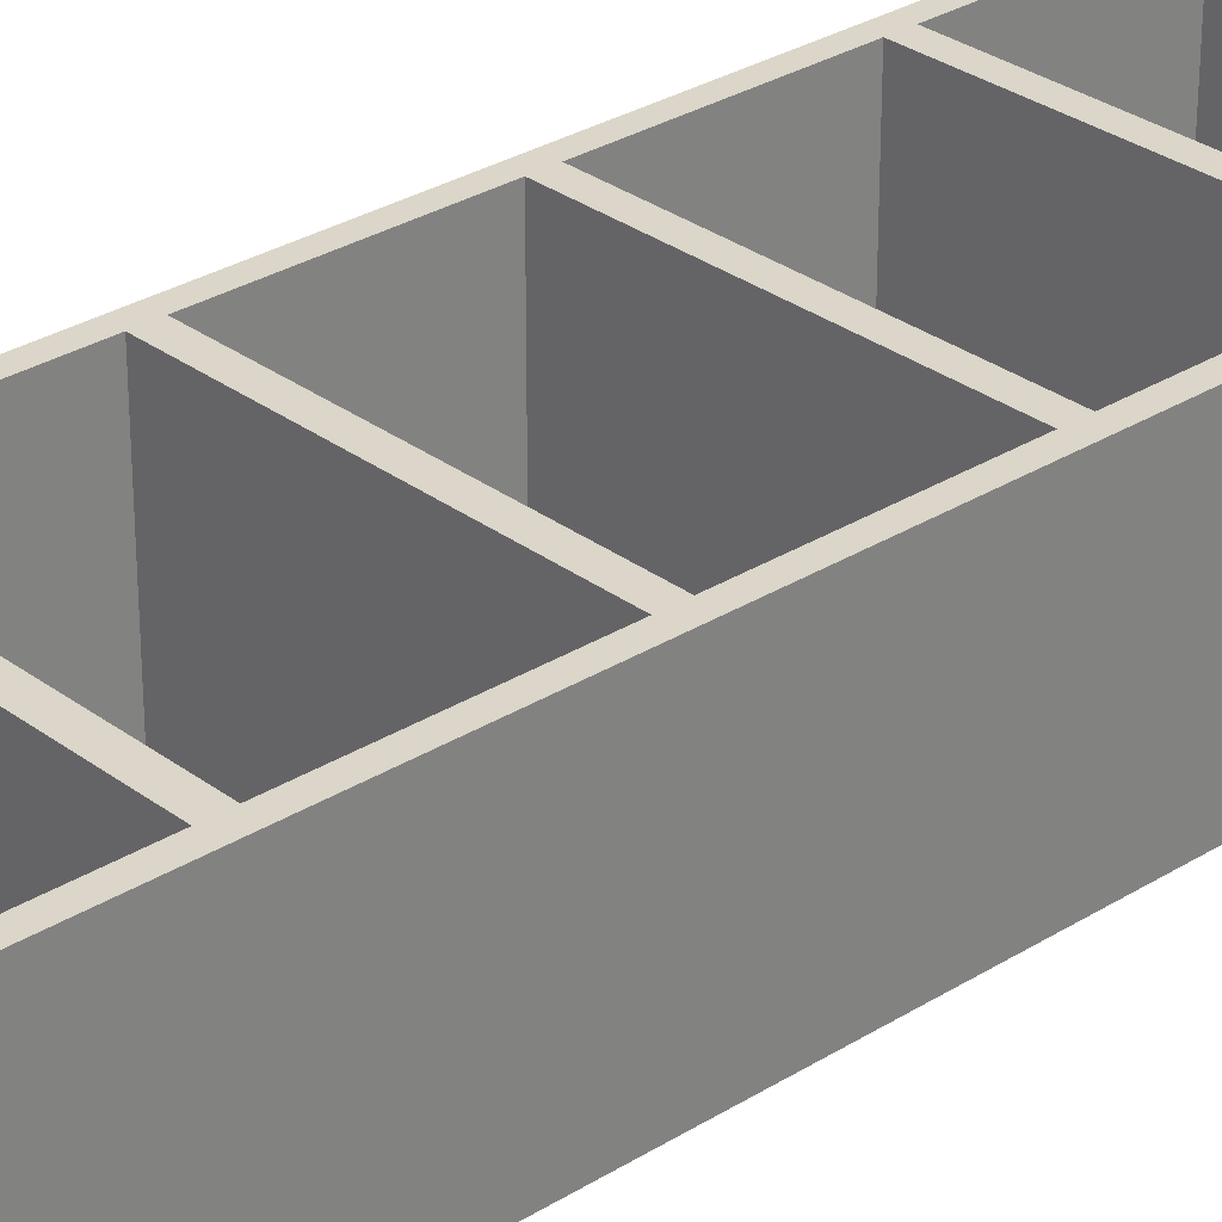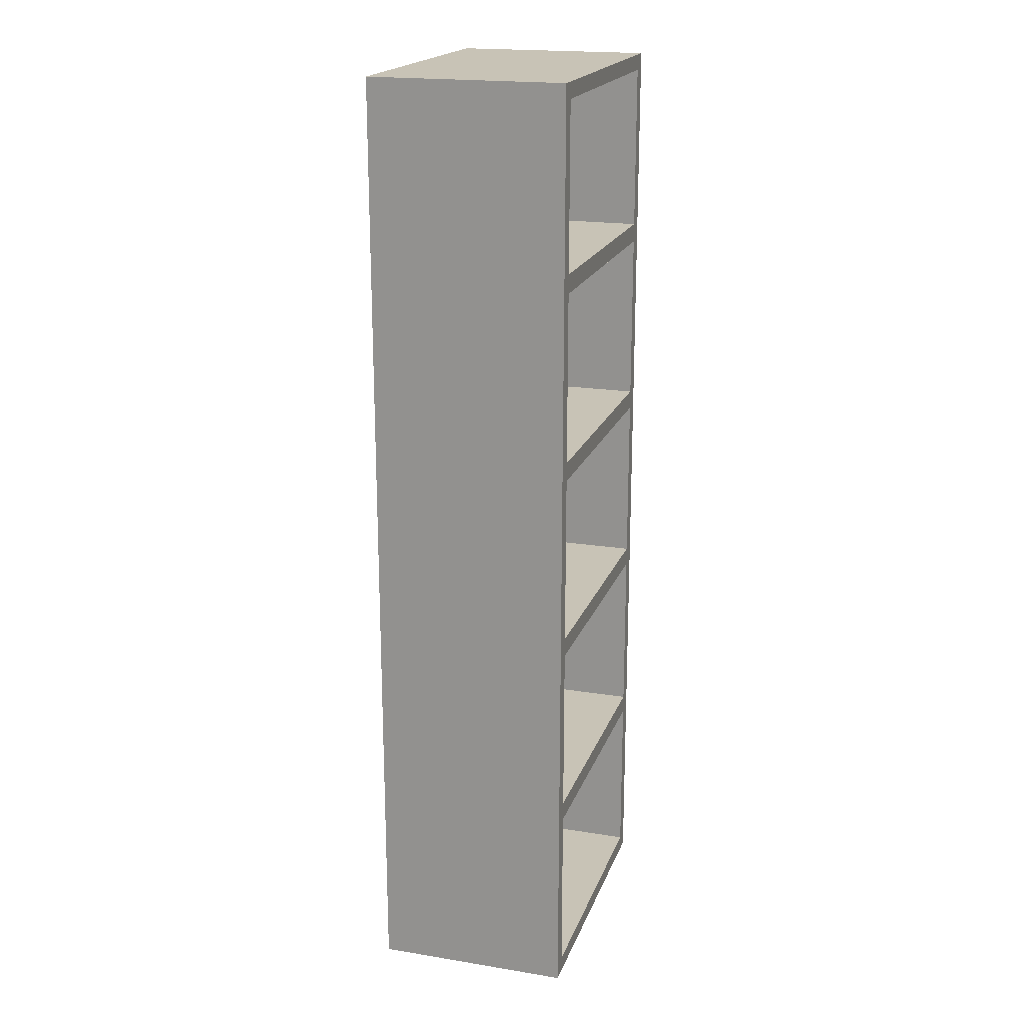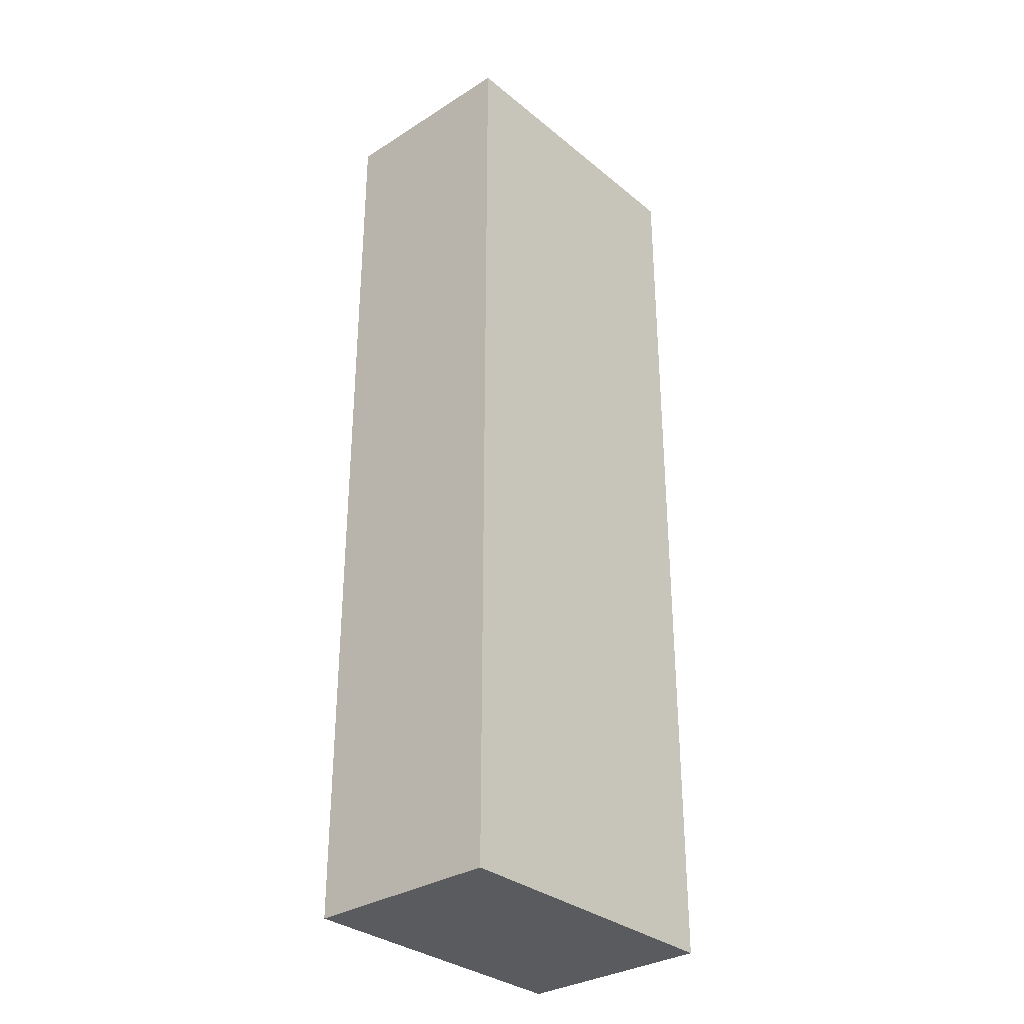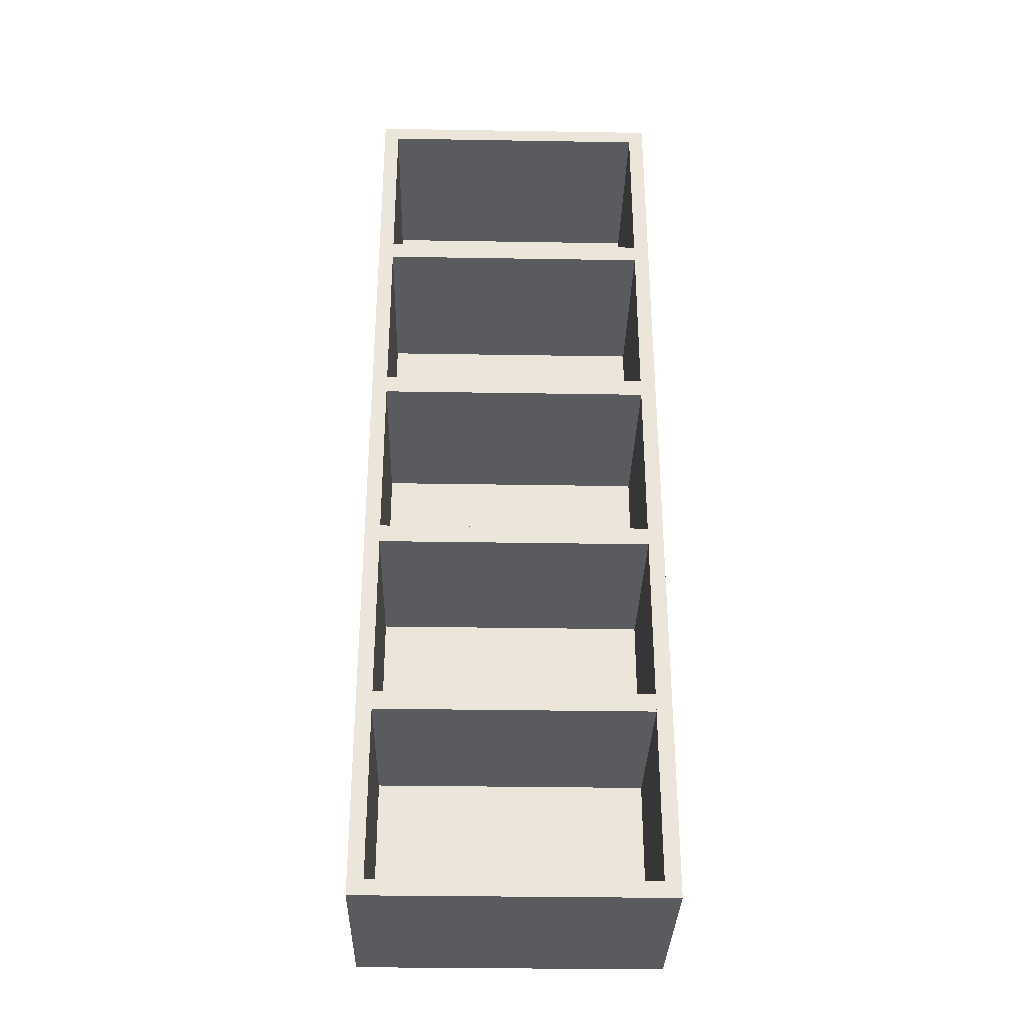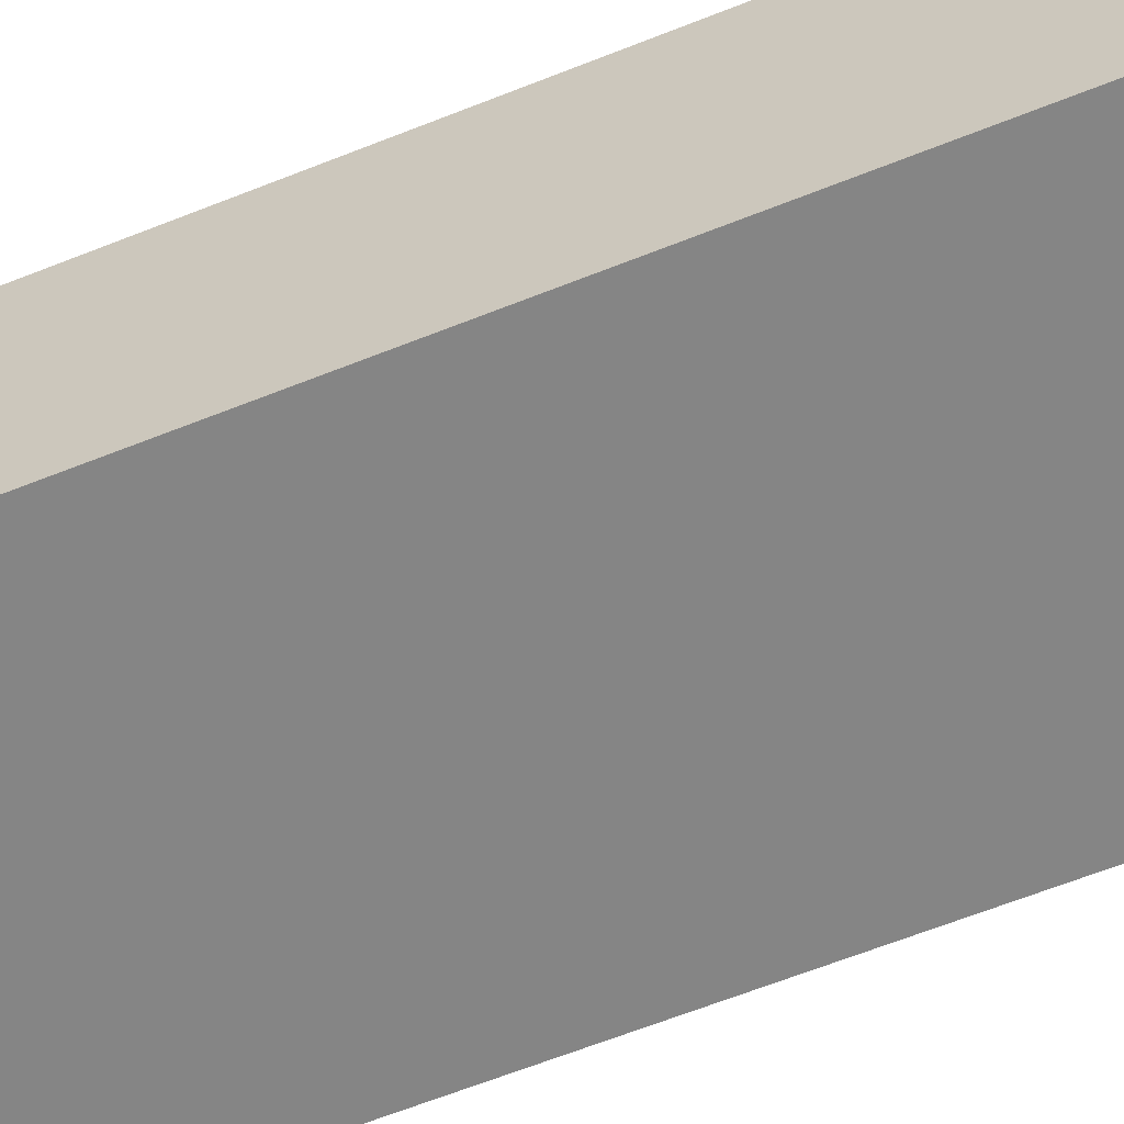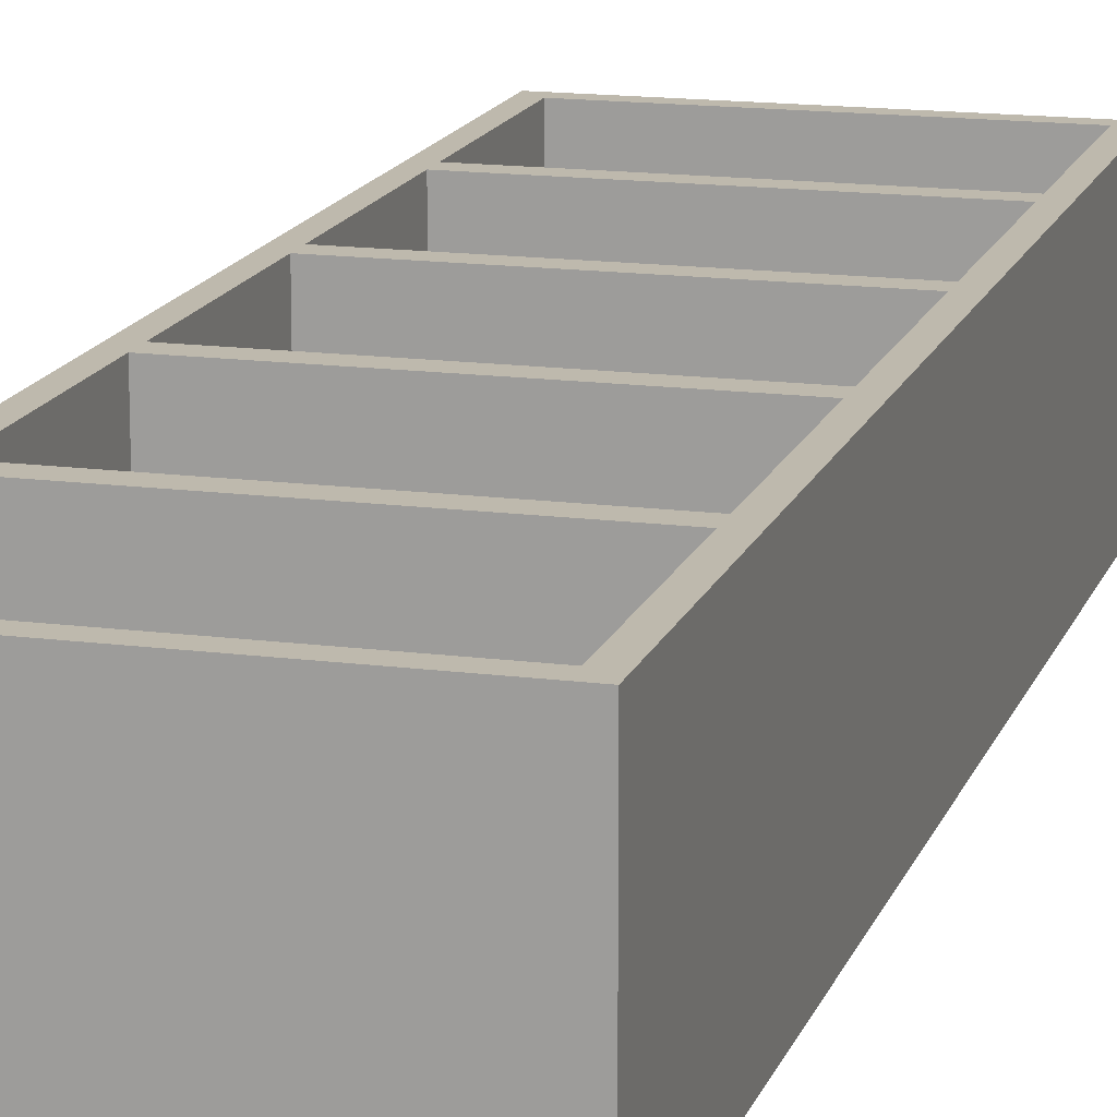
<metadata>
{"format":"obj","ext":"obj","renderer":"f3d","projection":"perspective","resolution":1024,"background":"white","views":[{"elev":29.8,"azim":-132.5,"up":"+Z"},{"elev":19.5,"azim":-73.2,"up":"+Y"},{"elev":-32.2,"azim":131.5,"up":"+Y"},{"elev":-32.9,"azim":-1.3,"up":"+Y"},{"elev":-61.7,"azim":112.3,"up":"+Z"},{"elev":15.2,"azim":-164.3,"up":"+Z"}]}
</metadata>
<code>
v 256.2 76.21 79.68
v 367.5 76.21 79.68
v 256.2 83.89 79.68
v 367.5 83.89 79.68
v 256.2 83.89 7.681
v 367.5 83.89 7.681
v 256.2 76.21 7.681
v 367.5 76.21 7.681
v 256.2 153.2 79.68
v 367.5 153.2 79.68
v 256.2 160.9 79.68
v 367.5 160.9 79.68
v 256.2 160.9 7.681
v 367.5 160.9 7.681
v 256.2 153.2 7.681
v 367.5 153.2 7.681
v 256.2 230.2 79.68
v 367.5 230.2 79.68
v 256.2 237.9 79.68
v 367.5 237.9 79.68
v 256.2 237.9 7.681
v 367.5 237.9 7.681
v 256.2 230.2 7.681
v 367.5 230.2 7.681
v 256.2 307.2 79.68
v 367.5 307.2 79.68
v 256.2 314.9 79.68
v 367.5 314.9 79.68
v 256.2 314.9 7.681
v 367.5 314.9 7.681
v 256.2 307.2 7.681
v 367.5 307.2 7.681
v 373.8 0 79.68
v 249.8 0 79.68
v 249.8 0 0
v 373.8 0 0
v 249.8 388.2 79.68
v 249.8 388.2 0
v 373.8 388.2 0
v 373.8 388.2 79.68
v 249.8 183.3 79.68
v 249.8 183.3 0
v 373.8 183.3 0
v 373.8 183.3 79.68
v 367.5 6.454 79.68
v 367.5 183.3 79.68
v 256.2 183.3 79.68
v 256.2 6.454 79.68
v 367.5 381.8 79.68
v 256.2 381.8 79.68
v 367.5 6.454 6.689
v 367.5 183.3 6.689
v 256.2 183.3 6.689
v 256.2 6.454 6.689
v 367.5 381.8 6.689
v 256.2 381.8 6.689
f 1 2 4 3
f 3 4 6 5
f 7 8 2 1
f 9 10 12 11
f 11 12 14 13
f 15 16 10 9
f 17 18 20 19
f 19 20 22 21
f 23 24 18 17
f 25 26 28 27
f 27 28 30 29
f 31 32 26 25
f 51 52 53 54
f 34 41 42 35
f 35 42 43 36
f 36 43 44 33
f 36 33 34 35
f 41 37 38 42
f 43 42 38 39
f 44 43 39 40
f 53 52 55 56
f 39 38 37 40
f 33 44 46 45
f 41 34 48 47
f 34 33 45 48
f 44 40 49 46
f 40 37 50 49
f 37 41 47 50
f 45 46 52 51
f 47 48 54 53
f 48 45 51 54
f 46 49 55 52
f 49 50 56 55
f 50 47 53 56

</code>
